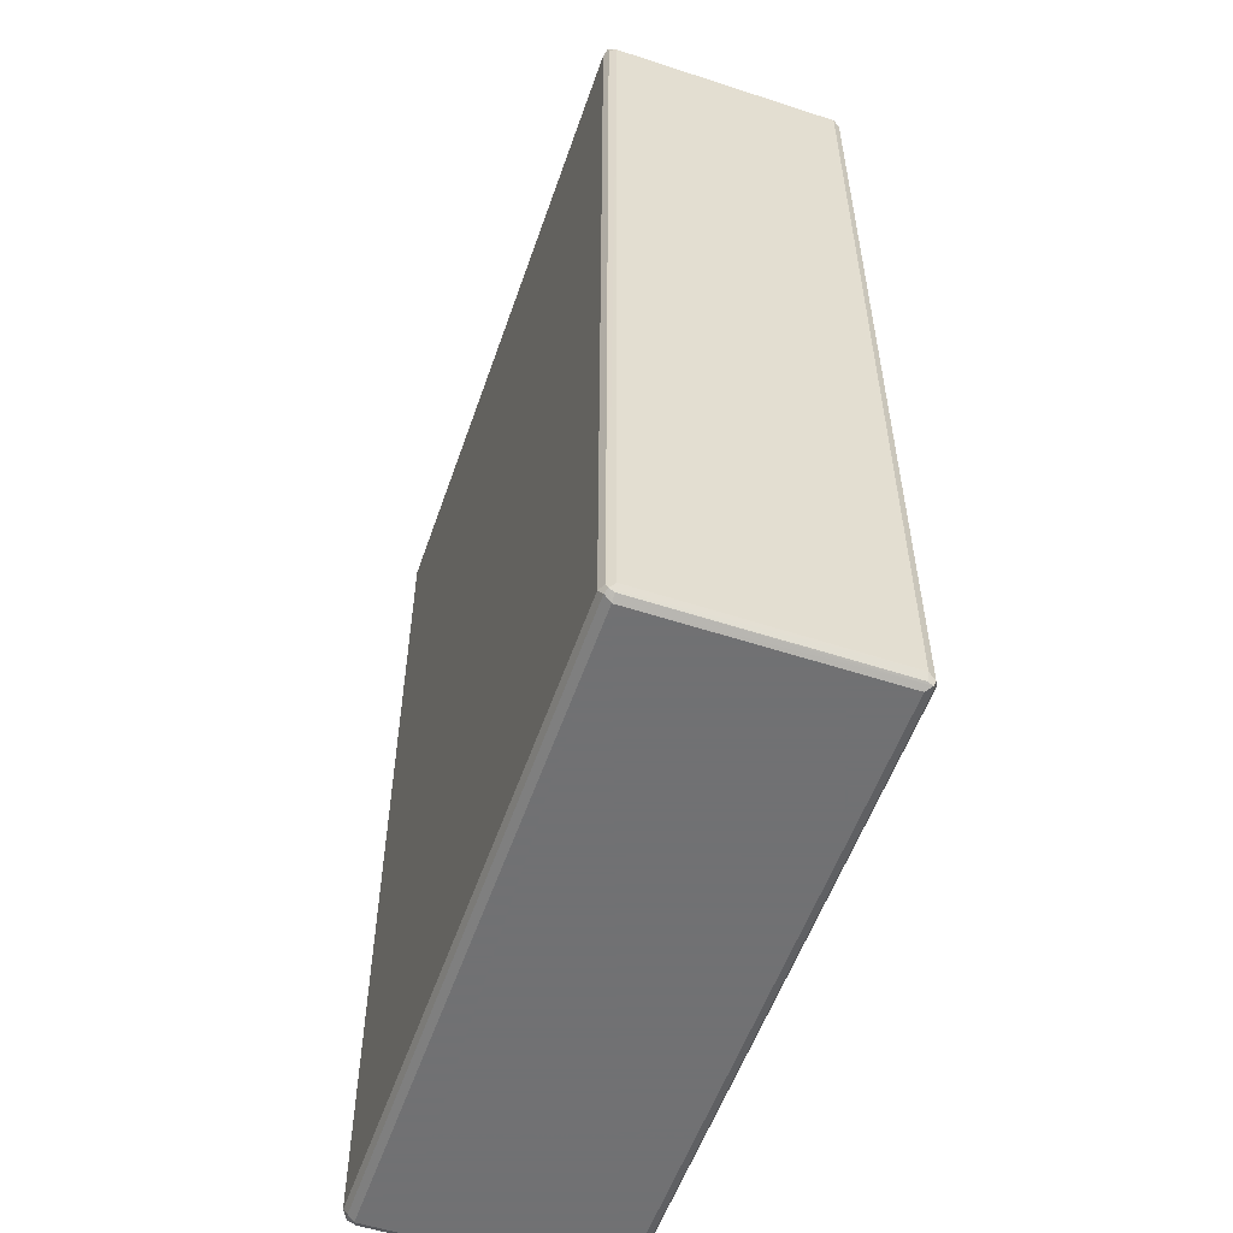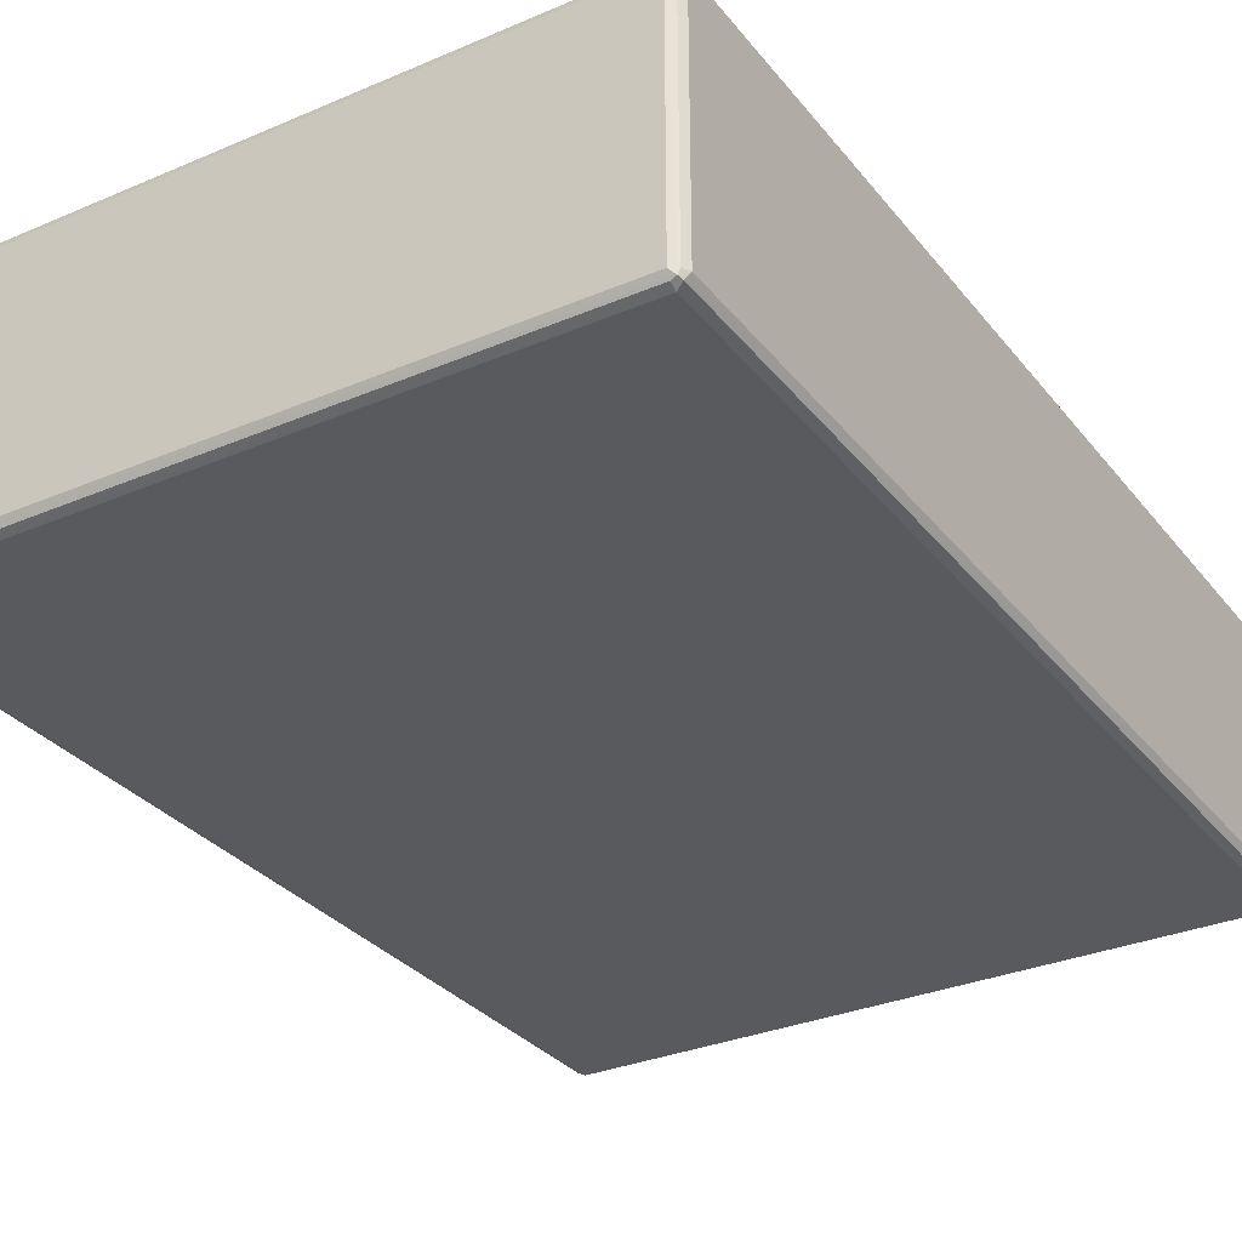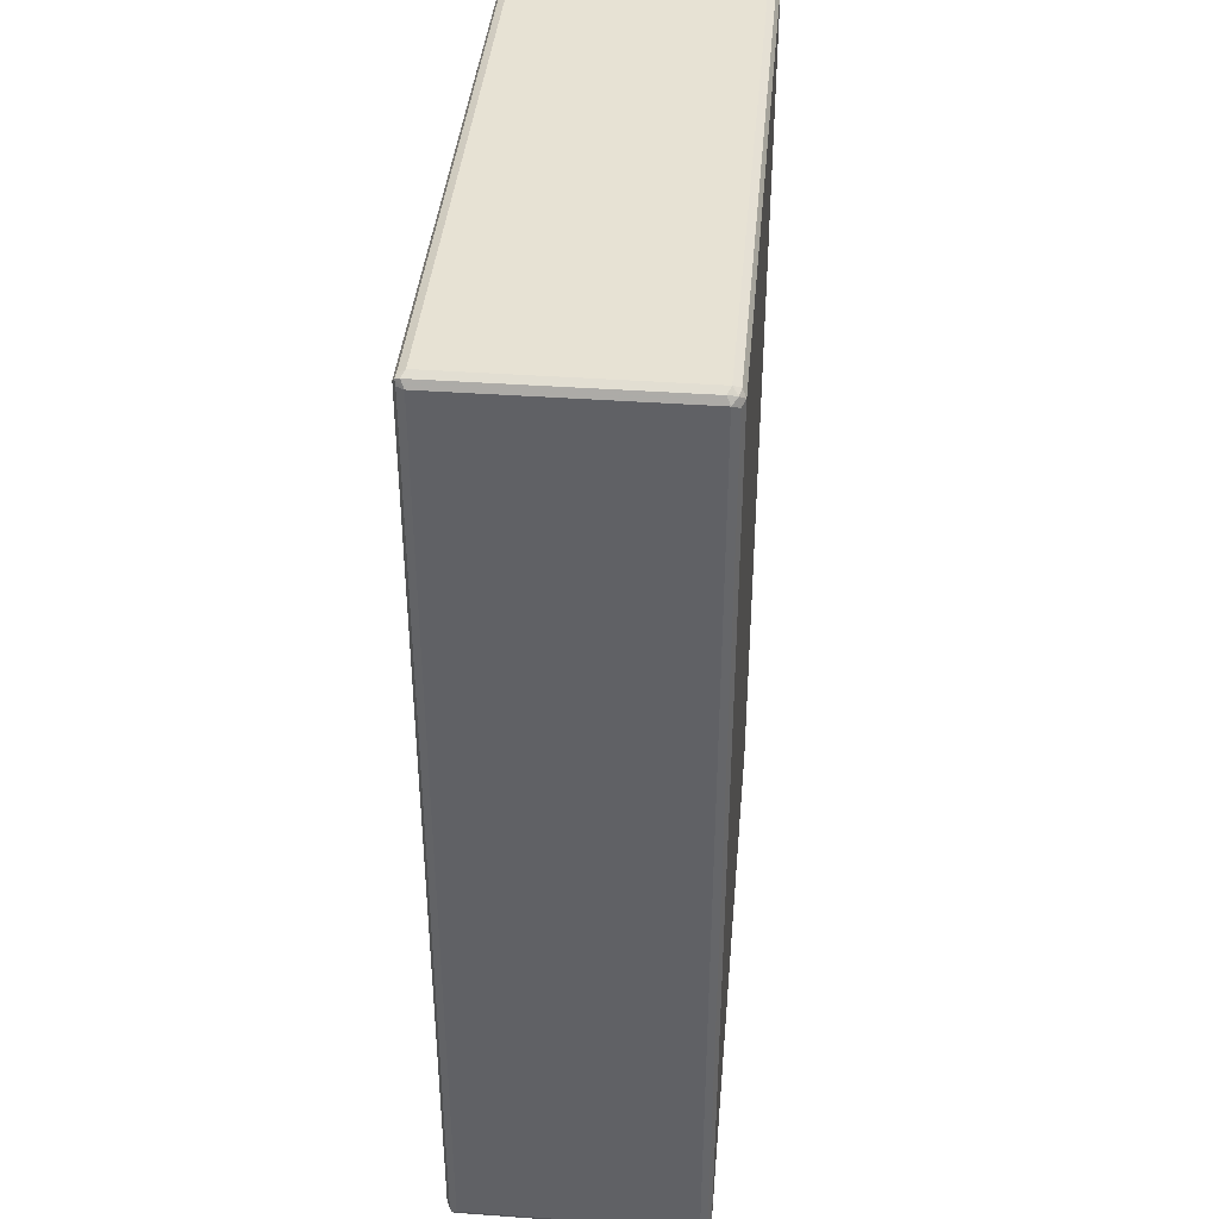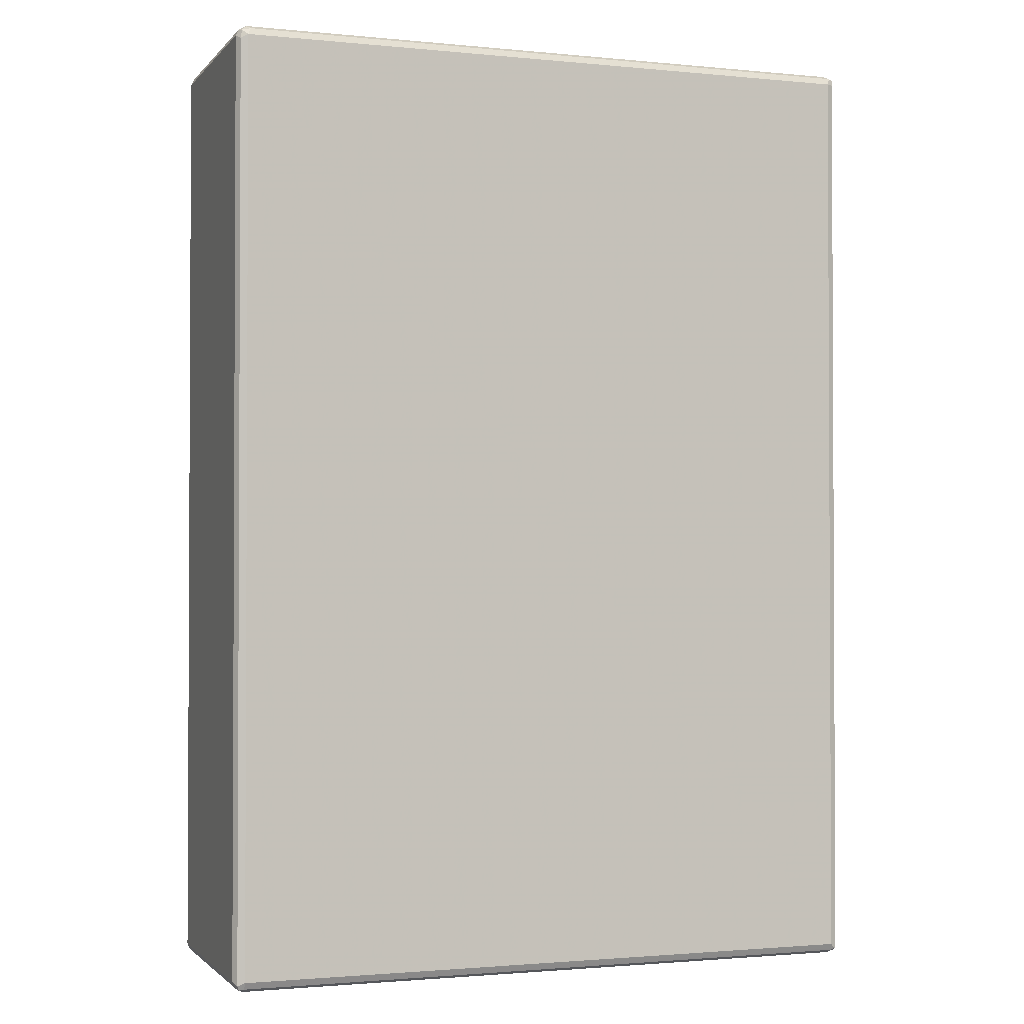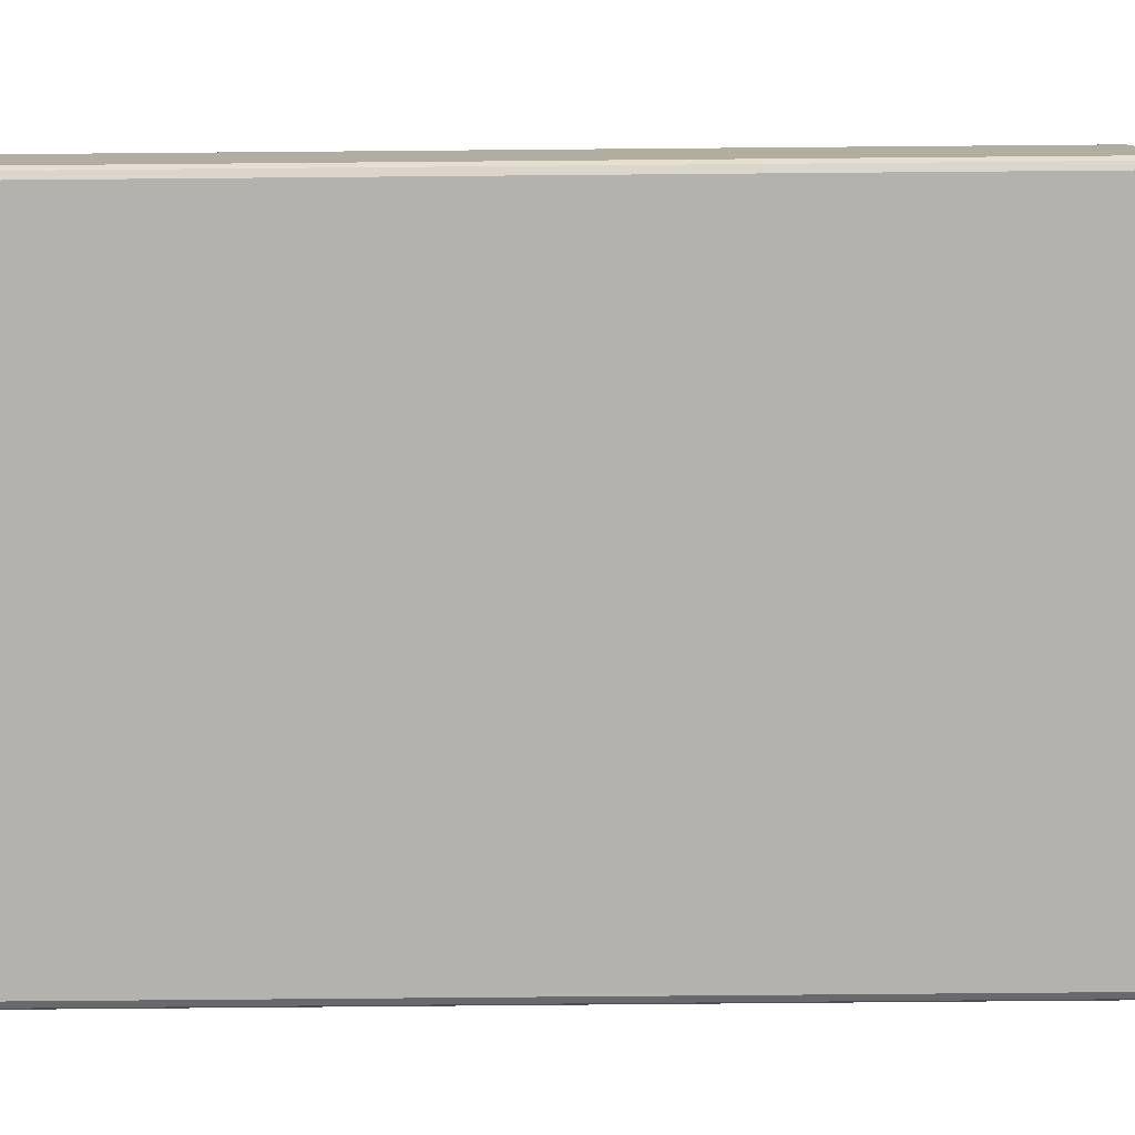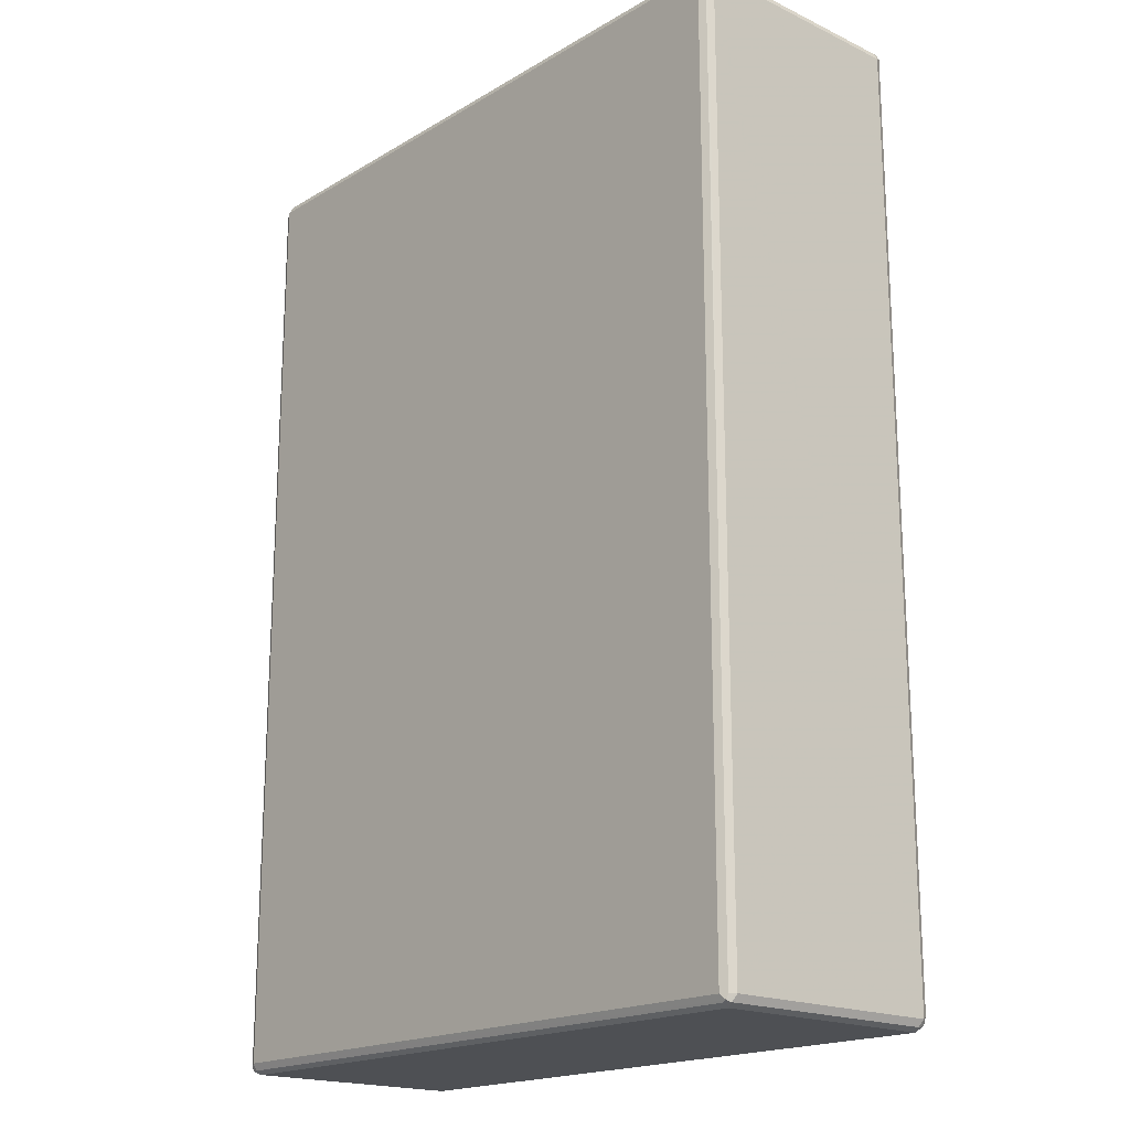
<metadata>
{"format":"obj","ext":"obj","renderer":"f3d","projection":"perspective","resolution":1024,"background":"white","views":[{"elev":-55.3,"azim":71.0,"up":"+Y"},{"elev":-31.1,"azim":31.4,"up":"+Z"},{"elev":39.8,"azim":95.1,"up":"+Y"},{"elev":-1.6,"azim":160.3,"up":"+Y"},{"elev":-79.5,"azim":-89.5,"up":"+Z"},{"elev":-18.6,"azim":-131.9,"up":"+Y"}]}
</metadata>
<code>
v 0.5506 0.7741 -0.1893
v 0.5448 0.7684 -0.2007
v 0.542 0.7828 -0.1979
v 0.5448 0.7856 -0.1835
v 0.5506 0.7741 0.1893
v 0.5506 -0.7741 -0.1893
v 0.5334 0.7741 -0.2065
v 0.5448 -0.7799 -0.2007
v 0.5276 0.7856 -0.2007
v 0.5334 0.7915 -0.1893
v 0.5448 0.7856 0.195
v 0.542 0.7828 0.2022
v 0.5448 0.7741 0.2007
v 0.5463 -0.7828 0.1979
v 0.5506 -0.7741 0.1893
v 0.5448 -0.7856 -0.1893
v 0.542 -0.7872 -0.1979
v -0.5334 0.7741 -0.2065
v 0.5334 -0.7741 -0.2065
v -0.5391 0.7856 -0.2007
v 0.5334 0.7915 0.1893
v -0.5334 0.7915 -0.1893
v 0.5334 0.7856 0.2007
v -0.5334 0.7856 0.2007
v -0.5334 0.7741 0.2065
v 0.5334 0.7741 0.2065
v 0.5334 -0.7741 0.2065
v 0.5448 -0.7741 0.2007
v 0.5391 -0.7856 0.2007
v 0.5334 -0.7915 0.1893
v 0.5448 -0.7856 0.1893
v -0.5334 -0.7856 -0.2007
v 0.5334 -0.7856 -0.2007
v 0.5334 -0.7915 -0.1893
v -0.5334 -0.7915 -0.1893
v -0.5448 0.7741 -0.2007
v -0.5463 0.7828 -0.1979
v -0.5334 -0.7741 -0.2065
v -0.542 -0.7828 -0.2022
v -0.5334 0.7915 0.1893
v -0.542 0.7872 0.1979
v -0.5448 0.7856 -0.1893
v -0.5448 0.7799 0.2007
v -0.5334 -0.7741 0.2065
v -0.5276 -0.7856 0.2007
v -0.5334 -0.7915 0.1893
v -0.5448 -0.7856 -0.195
v -0.5448 -0.7741 -0.2007
v -0.5506 0.7741 -0.1893
v -0.5506 0.7741 0.1893
v -0.5448 0.7856 0.1893
v -0.5506 -0.7741 -0.1893
v -0.5448 -0.7684 0.2007
v -0.542 -0.7828 0.1979
v -0.5448 -0.7856 0.1835
v -0.5506 -0.7741 0.1893
f 1 2 3
f 1 3 4
f 1 4 11
f 1 11 5
f 1 5 15
f 1 15 6
f 1 6 8
f 1 8 2
f 2 7 3
f 2 8 19
f 2 19 7
f 3 7 9
f 3 9 10
f 3 10 4
f 4 10 21
f 4 21 11
f 5 11 12
f 5 12 13
f 5 13 14
f 5 14 15
f 6 15 14
f 6 14 16
f 6 16 17
f 6 17 8
f 7 18 20
f 7 20 9
f 7 19 38
f 7 38 18
f 8 17 19
f 9 20 22
f 9 22 10
f 10 22 40
f 10 40 21
f 11 21 12
f 12 21 23
f 12 23 24
f 12 24 25
f 12 25 26
f 12 26 27
f 12 27 28
f 12 28 13
f 13 28 14
f 14 28 27
f 14 27 29
f 14 29 30
f 14 30 31
f 14 31 16
f 16 31 17
f 17 32 33
f 17 33 19
f 17 31 30
f 17 30 34
f 17 34 35
f 17 35 32
f 18 36 37
f 18 37 20
f 18 38 39
f 18 39 36
f 19 33 39
f 19 39 38
f 20 37 22
f 21 40 41
f 21 41 23
f 22 37 42
f 22 42 41
f 22 41 40
f 23 41 24
f 24 41 25
f 25 41 43
f 25 43 53
f 25 53 44
f 25 44 27
f 25 27 26
f 27 44 45
f 27 45 29
f 29 45 46
f 29 46 30
f 30 46 35
f 30 35 34
f 32 39 33
f 32 35 39
f 35 47 39
f 35 46 55
f 35 55 47
f 36 39 48
f 36 48 37
f 37 49 50
f 37 50 51
f 37 51 42
f 37 48 52
f 37 52 49
f 39 47 52
f 39 52 48
f 41 42 51
f 41 51 50
f 41 50 43
f 43 50 56
f 43 56 53
f 44 53 54
f 44 54 45
f 45 54 46
f 46 54 55
f 47 55 56
f 47 56 52
f 49 52 56
f 49 56 50
f 53 56 54
f 54 56 55

</code>
